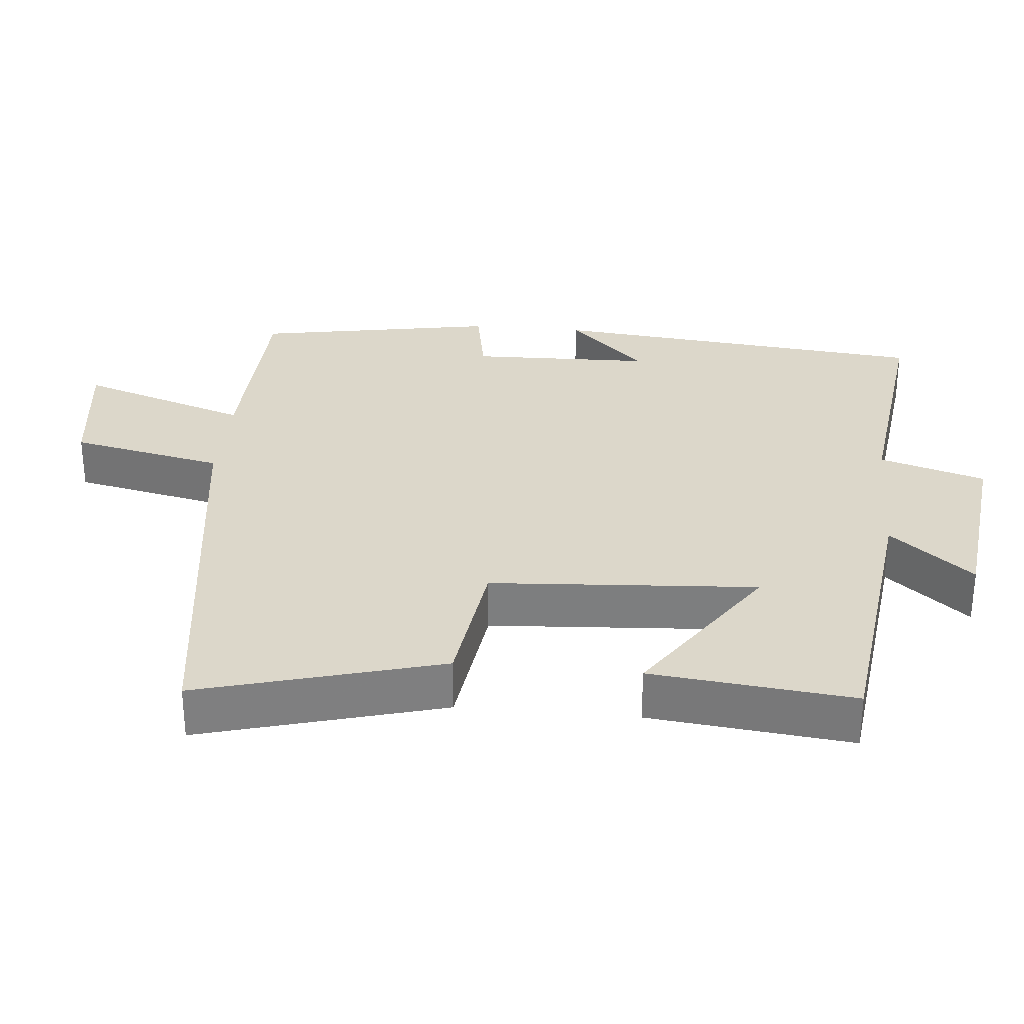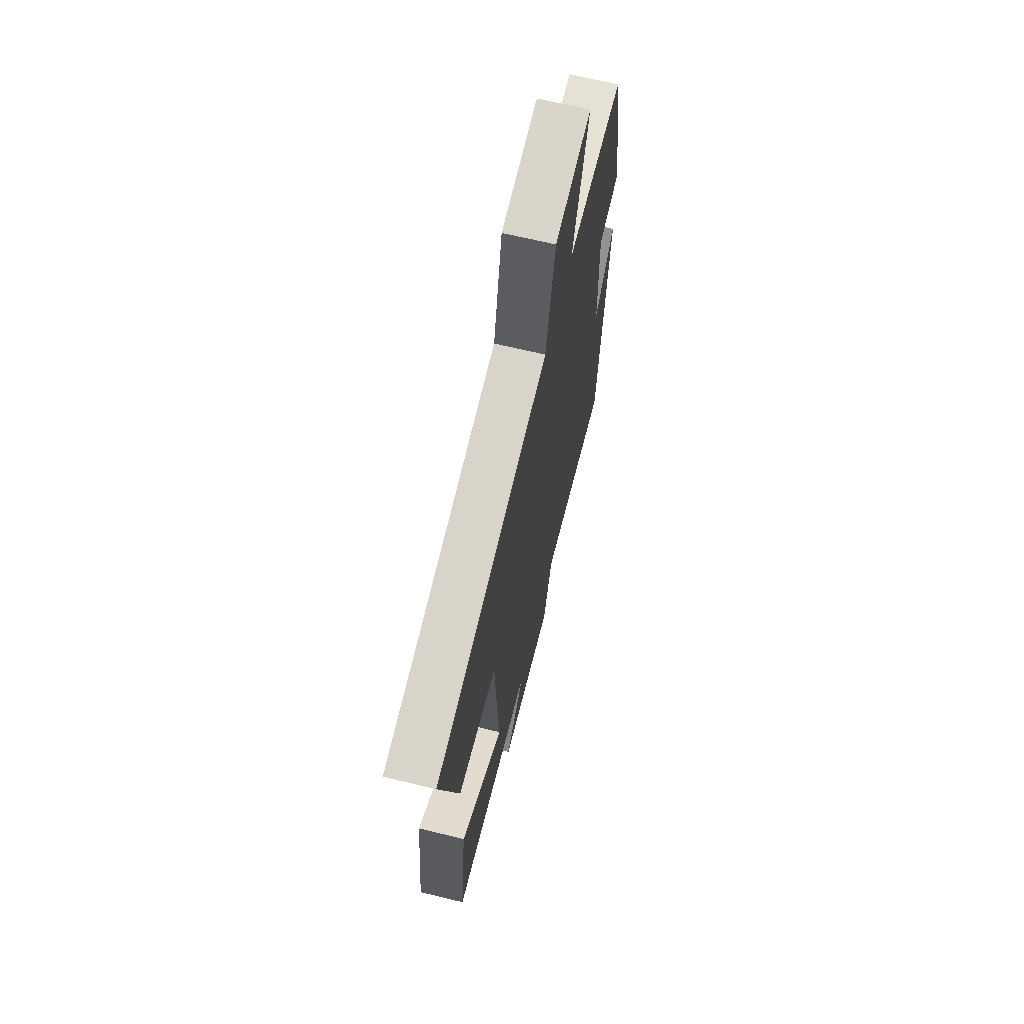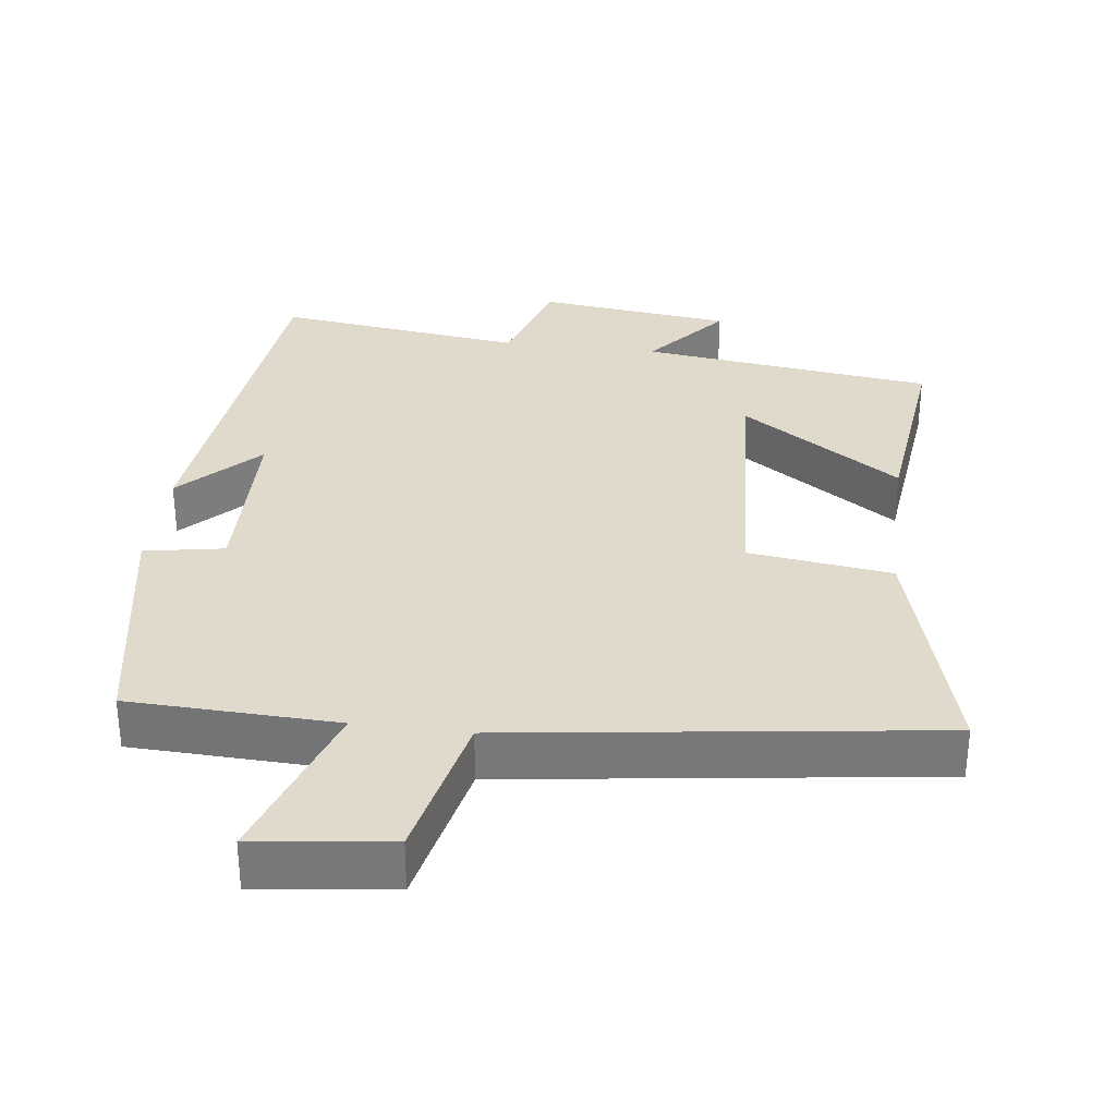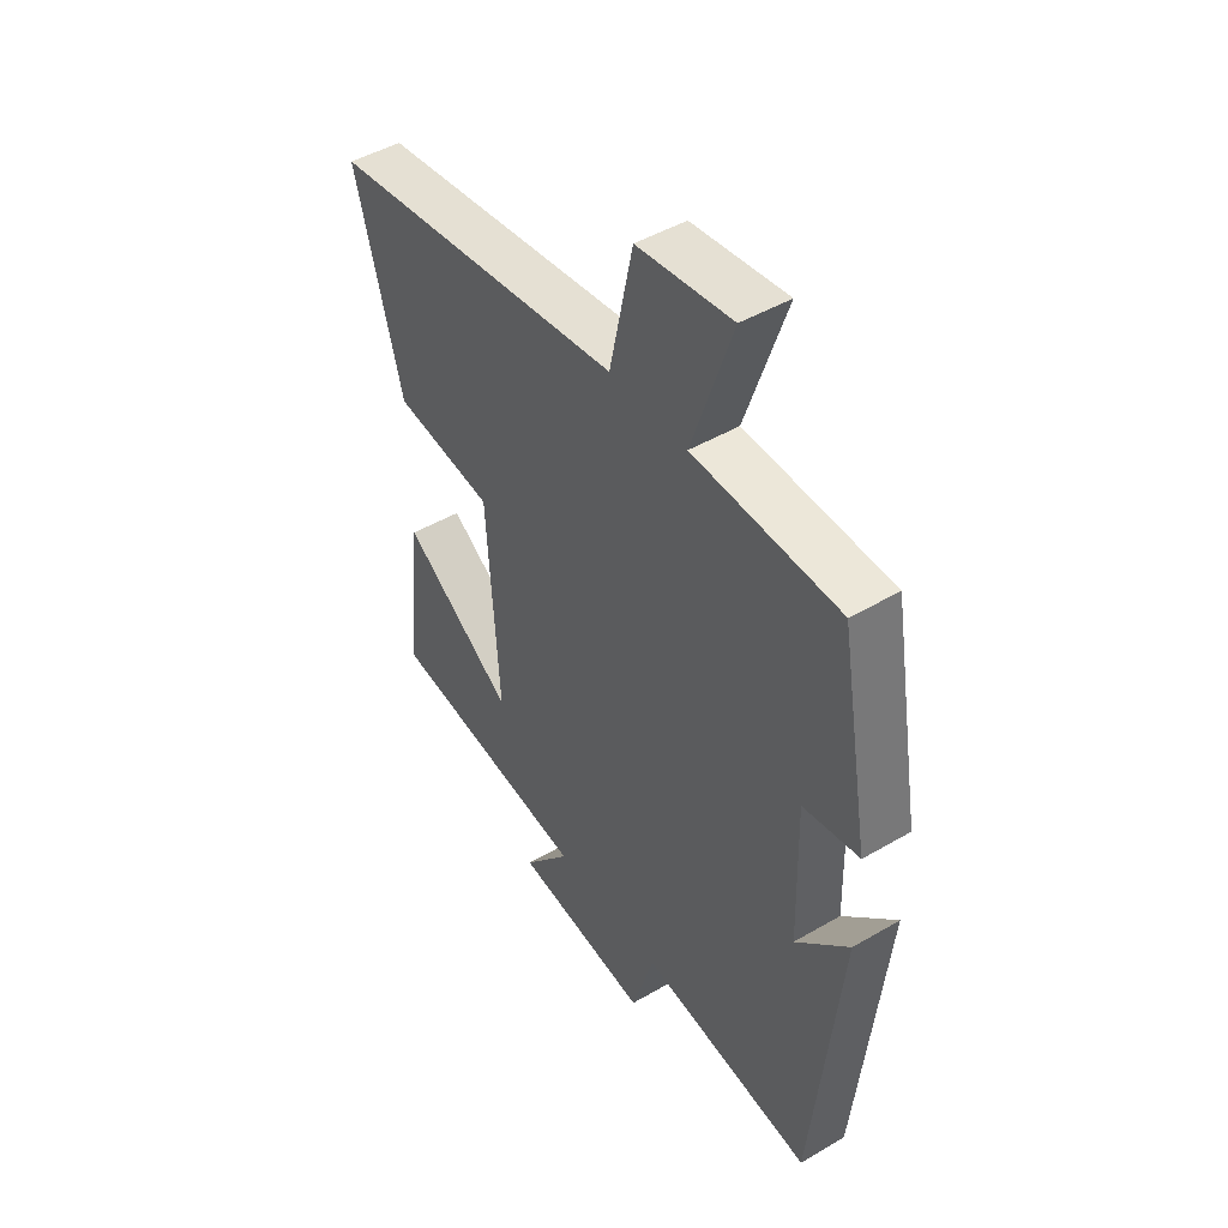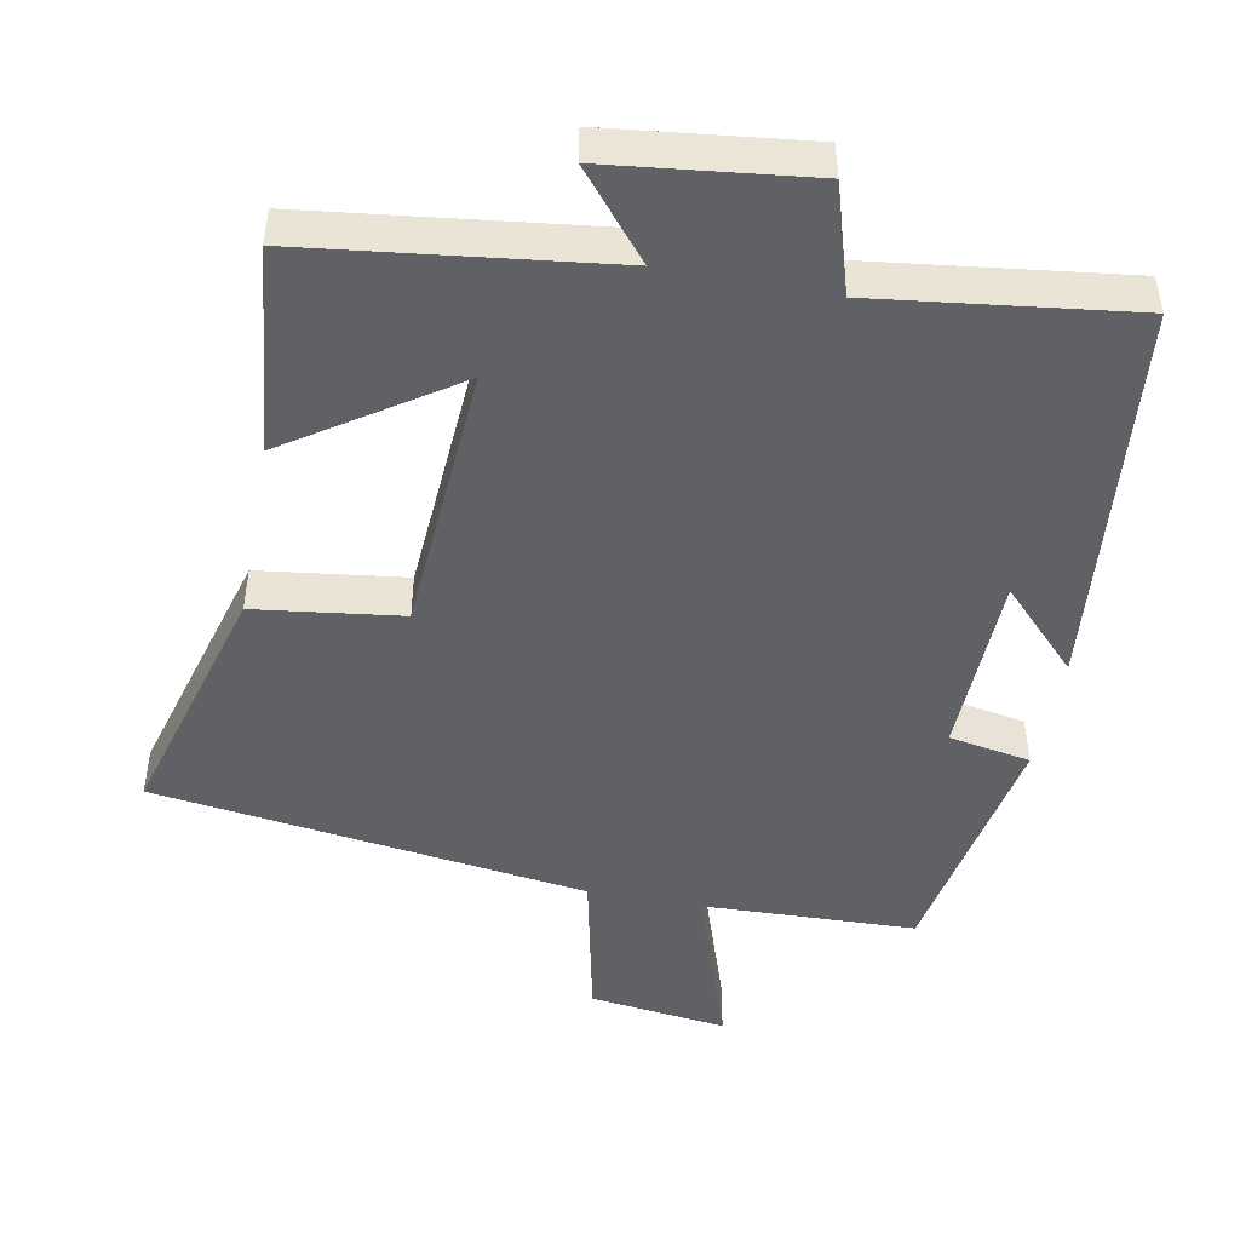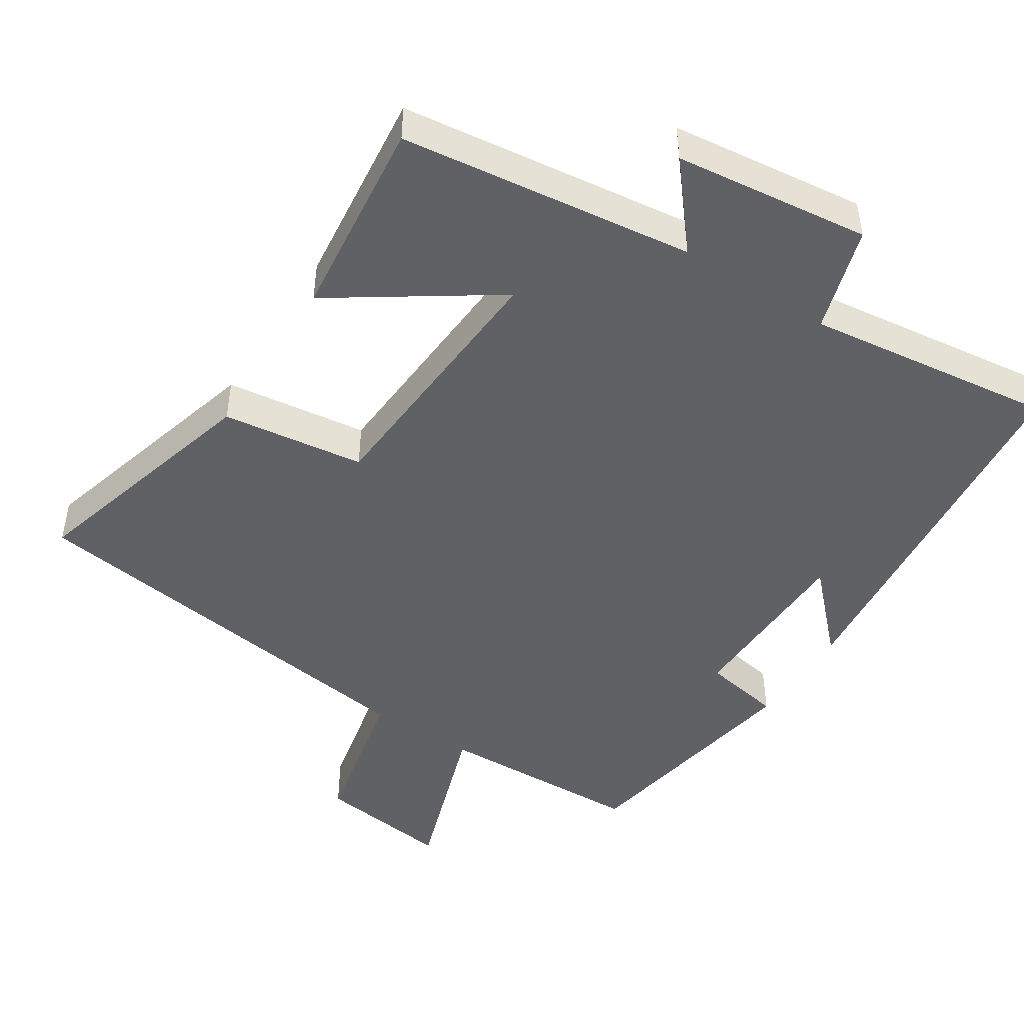
<metadata>
{"format":"obj","ext":"obj","renderer":"f3d","projection":"perspective","resolution":1024,"background":"white","views":[{"elev":30.5,"azim":95.3,"up":"+Y"},{"elev":66.9,"azim":103.7,"up":"+Z"},{"elev":32.5,"azim":7.3,"up":"+Y"},{"elev":46.7,"azim":-123.7,"up":"+Z"},{"elev":-47.5,"azim":169.2,"up":"+Y"},{"elev":-47.2,"azim":147.3,"up":"+Y"}]}
</metadata>
<code>
v 0.594 0.07 0.419
v 0.5 0.07 0.081
v 0.301 0.07 0.055
v 0.277 0.07 -0.317
v 0.5 0.07 -0.167
v 0.531 0.07 -0.449
v 0.122 0.07 -0.5
v 0.217 0.07 -0.615
v -0.055 0.07 -0.647
v -0.1 0.07 -0.5
v -0.446 0.07 -0.544
v -0.5 0.07 -0.011
v -0.395 0.07 -0.119
v -0.389 0.07 0.133
v -0.5 0.07 0.153
v -0.44 0.07 0.49
v -0.15 0.07 0.5
v -0.23 0.07 0.738
v -0.042 0.07 0.714
v 0.004 0.07 0.5
v 0.594 0 0.419
v 0.5 0 0.081
v 0.301 0 0.055
v 0.277 0 -0.317
v 0.5 0 -0.167
v 0.531 0 -0.449
v 0.122 0 -0.5
v 0.217 0 -0.615
v -0.055 0 -0.647
v -0.1 0 -0.5
v -0.446 0 -0.544
v -0.5 0 -0.011
v -0.395 0 -0.119
v -0.389 0 0.133
v -0.5 0 0.153
v -0.44 0 0.49
v -0.15 0 0.5
v -0.23 0 0.738
v -0.042 0 0.714
v 0.004 0 0.5
f 17 18 19 20
f 1 2 3
f 20 1 3
f 17 20 3
f 16 17 3
f 15 16 3
f 14 15 3
f 13 14 3 4
f 10 11 12 13
f 10 13 4
f 7 8 9 10
f 7 10 4
f 4 5 6 7
f 40 39 38 37
f 23 22 21
f 23 21 40
f 23 40 37
f 23 37 36
f 23 36 35
f 23 35 34
f 24 23 34 33
f 33 32 31 30
f 24 33 30
f 30 29 28 27
f 24 30 27
f 27 26 25 24
f 1 21 22 2
f 2 22 23 3
f 3 23 24 4
f 4 24 25 5
f 5 25 26 6
f 6 26 27 7
f 7 27 28 8
f 8 28 29 9
f 9 29 30 10
f 10 30 31 11
f 11 31 32 12
f 12 32 33 13
f 13 33 34 14
f 14 34 35 15
f 15 35 36 16
f 16 36 37 17
f 17 37 38 18
f 18 38 39 19
f 19 39 40 20
f 20 40 21 1

</code>
